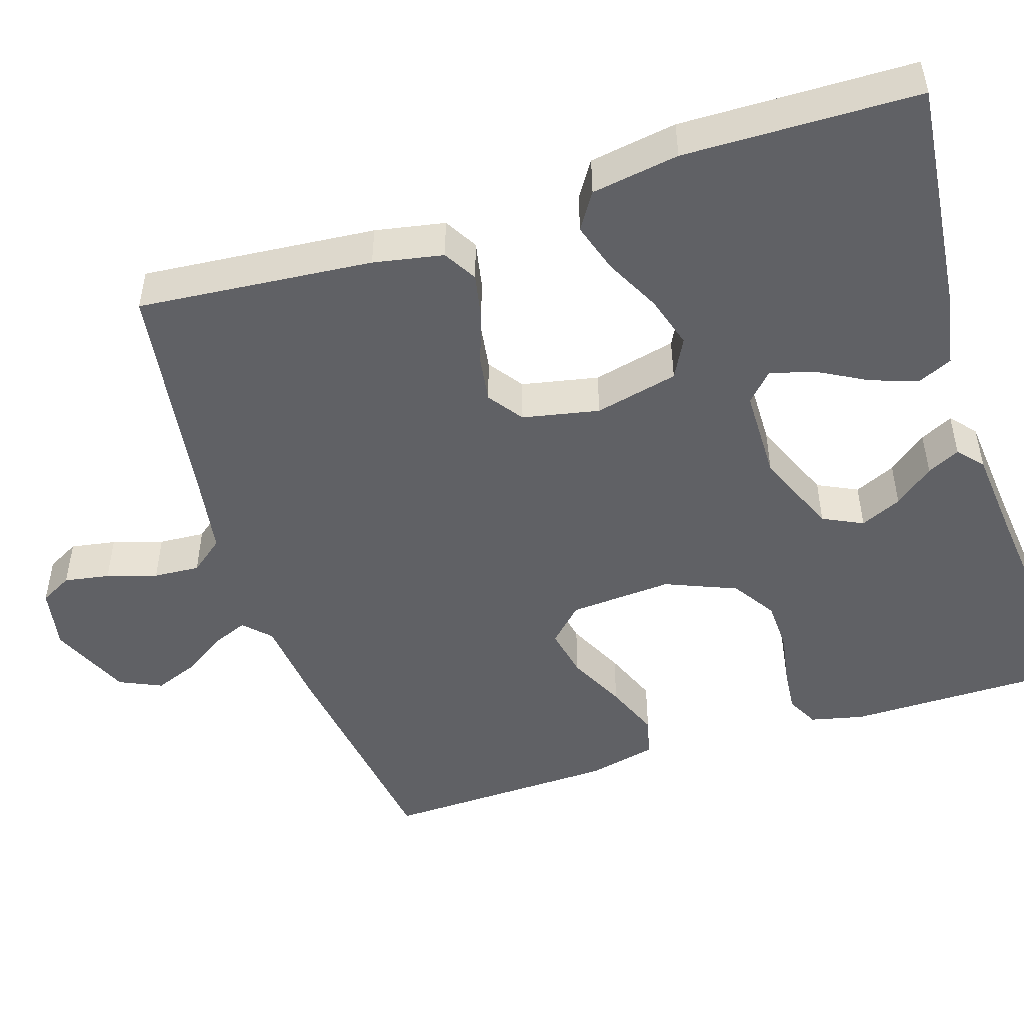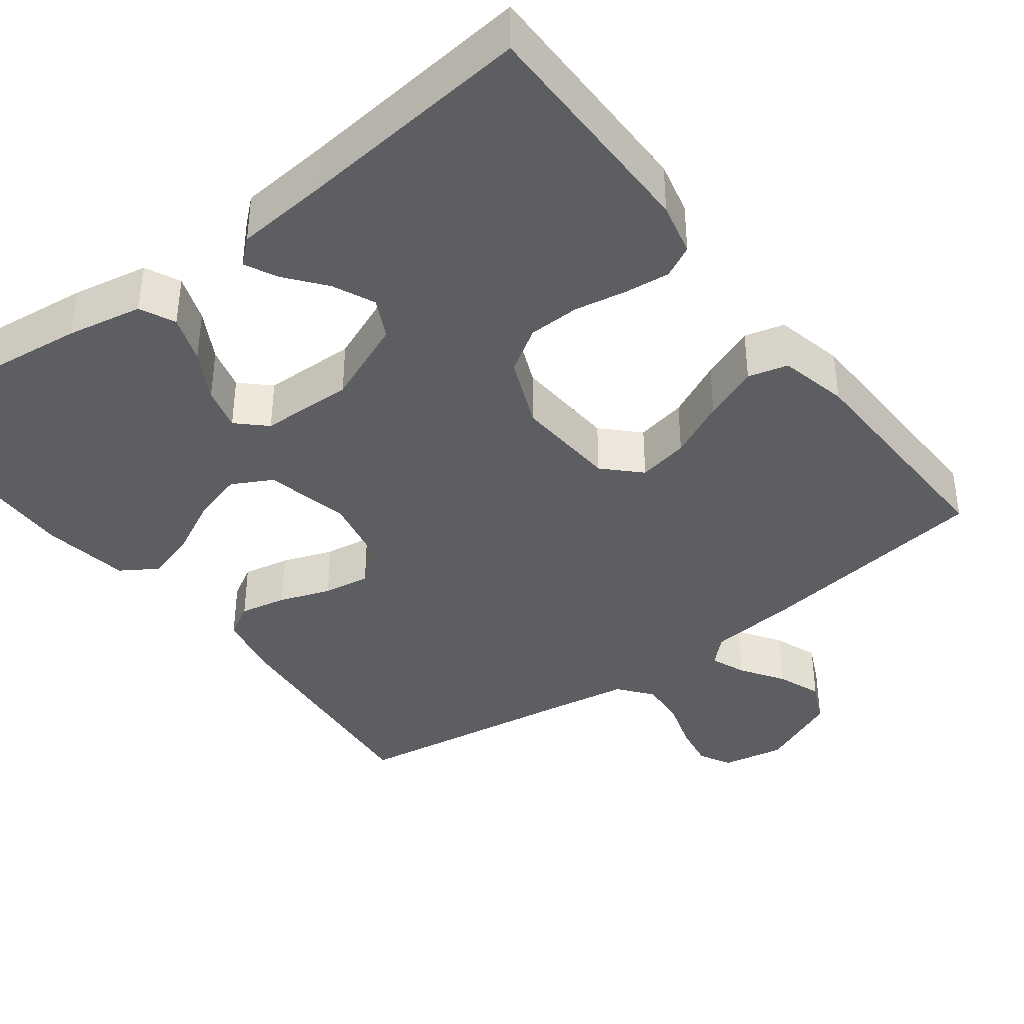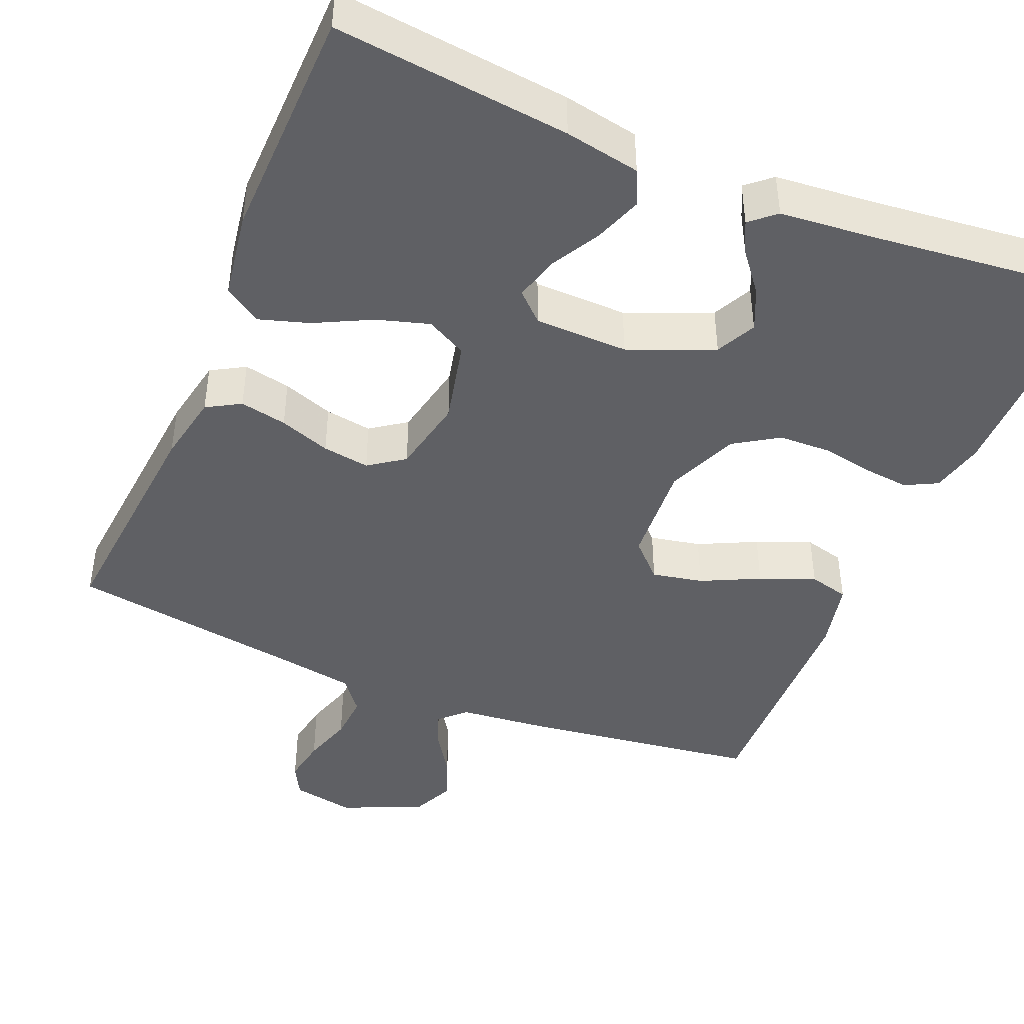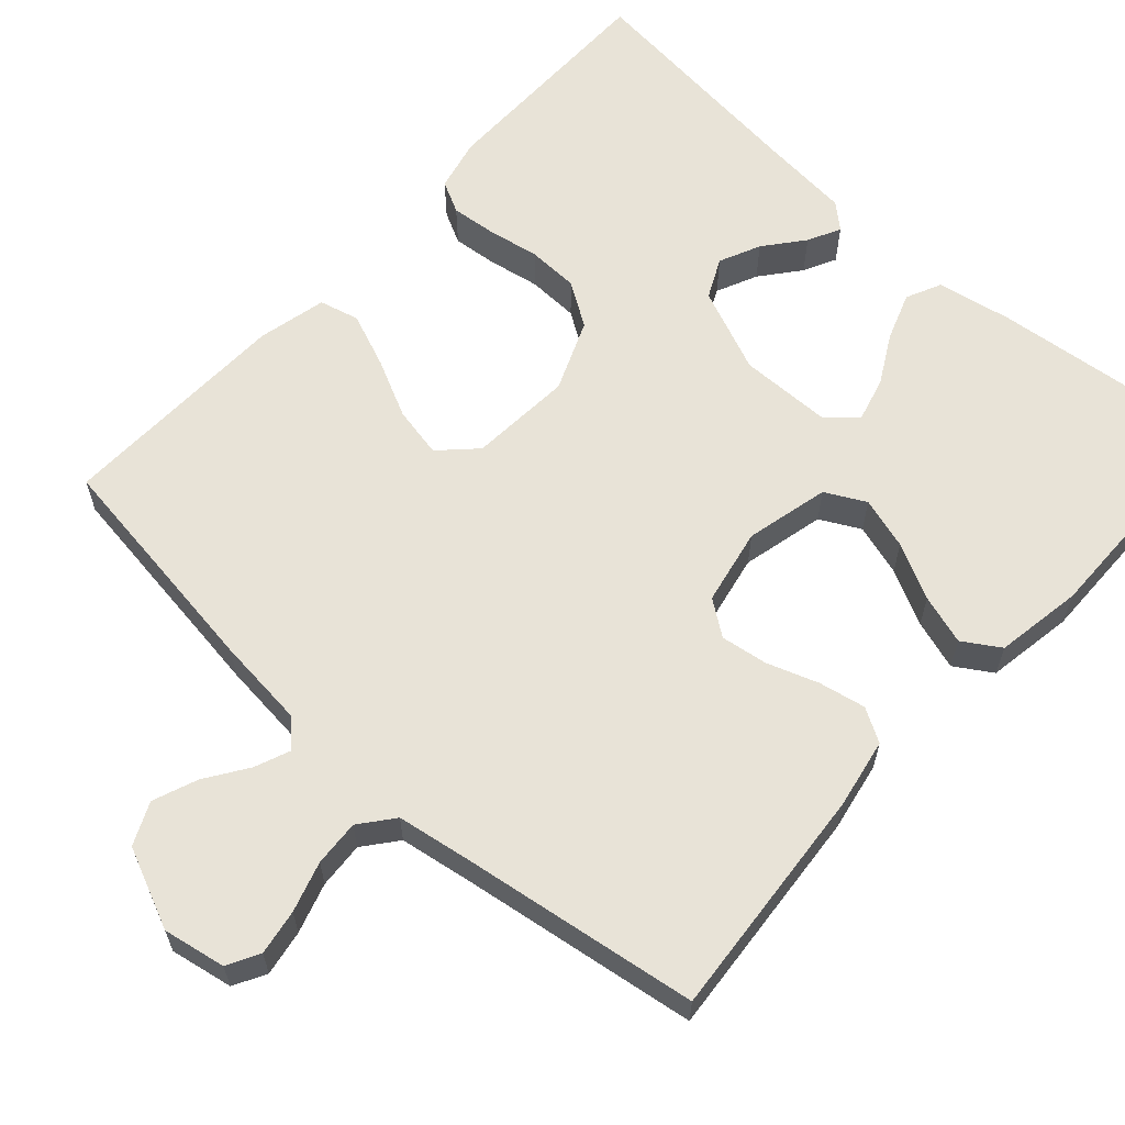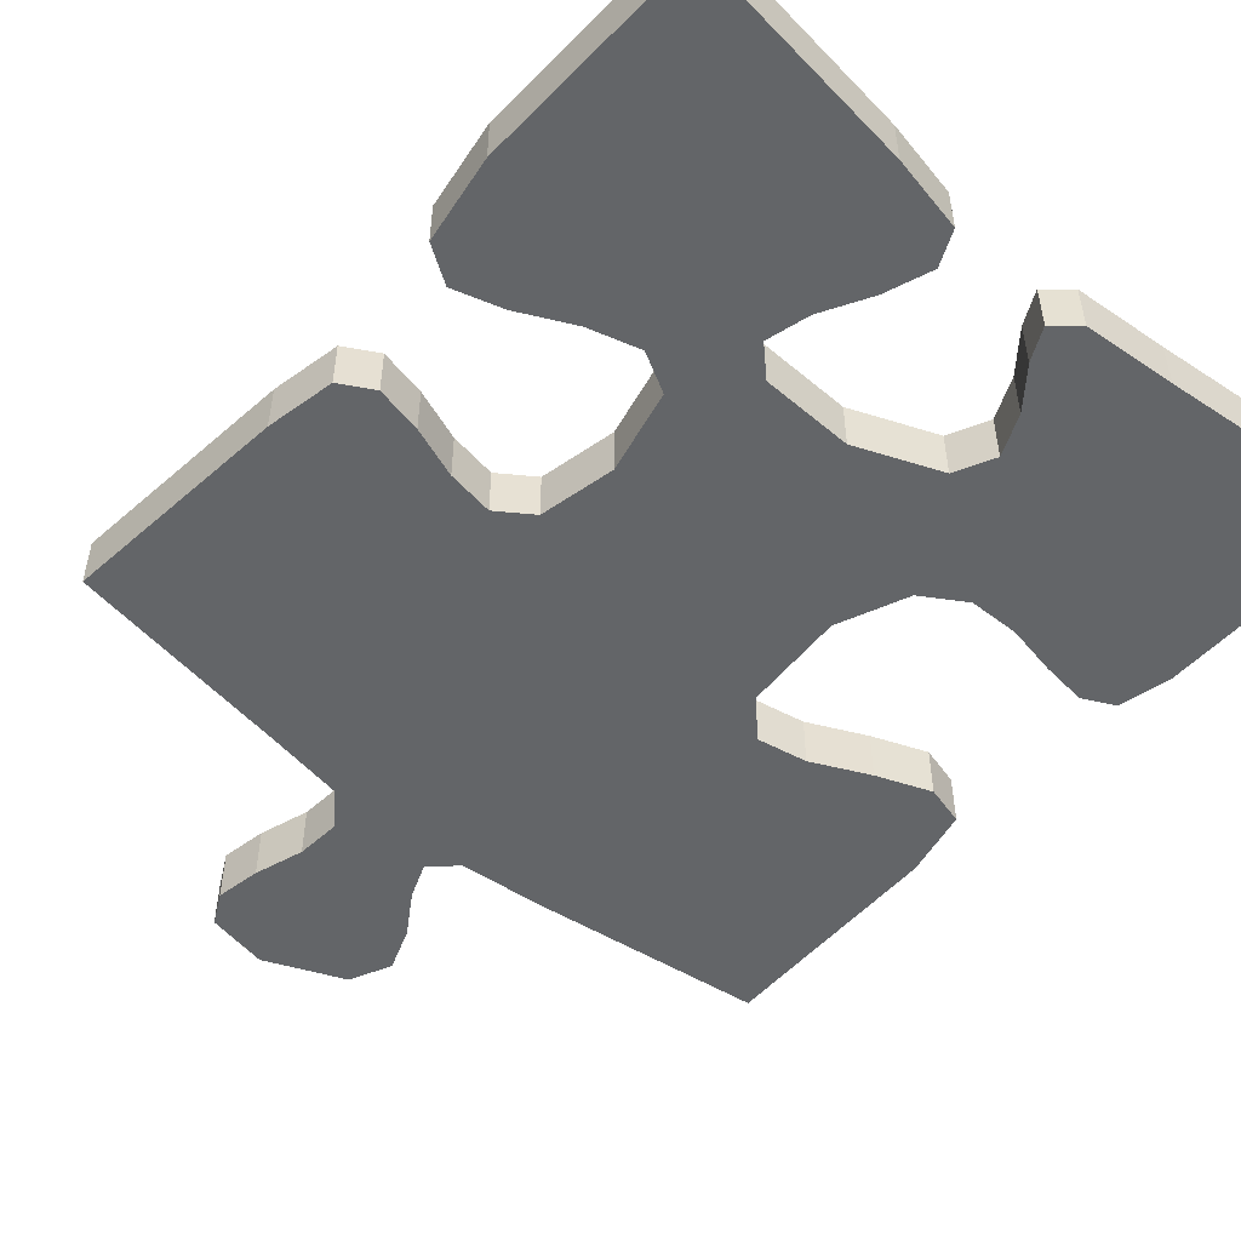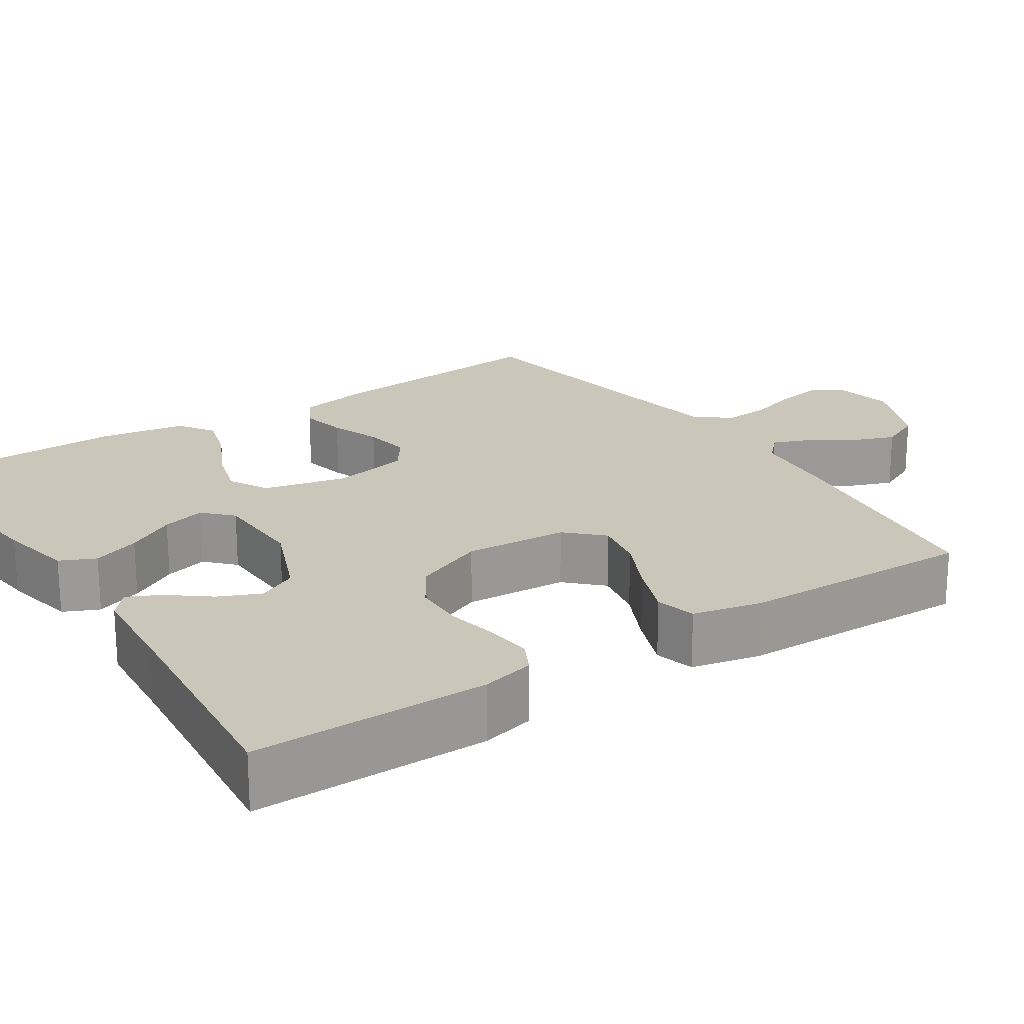
<metadata>
{"format":"obj","ext":"obj","renderer":"f3d","projection":"perspective","resolution":1024,"background":"white","views":[{"elev":-48.9,"azim":107.9,"up":"+Y"},{"elev":-39.1,"azim":-143.0,"up":"+Y"},{"elev":-44.0,"azim":157.3,"up":"+Y"},{"elev":62.0,"azim":42.3,"up":"+Y"},{"elev":-51.4,"azim":138.5,"up":"+Y"},{"elev":21.1,"azim":-123.8,"up":"+Y"}]}
</metadata>
<code>
v -0.5 0.07 -0.5
v -0.5 0.07 -0.2
v -0.484 0.07 -0.132
v -0.443 0.07 -0.111
v -0.385 0.07 -0.117
v -0.319 0.07 -0.129
v -0.253 0.07 -0.127
v -0.197 0.07 -0.091
v -0.159 0.07 0
v -0.168 0.07 0.132
v -0.212 0.07 0.176
v -0.277 0.07 0.163
v -0.351 0.07 0.127
v -0.421 0.07 0.099
v -0.472 0.07 0.112
v -0.492 0.07 0.2
v -0.5 0.07 0.5
v -0.2 0.07 0.542
v -0.085 0.07 0.554
v -0.052 0.07 0.586
v -0.07 0.07 0.631
v -0.106 0.07 0.685
v -0.128 0.07 0.742
v -0.103 0.07 0.796
v 0 0.07 0.841
v 0.08 0.07 0.826
v 0.102 0.07 0.785
v 0.092 0.07 0.727
v 0.072 0.07 0.663
v 0.068 0.07 0.604
v 0.102 0.07 0.561
v 0.2 0.07 0.545
v 0.5 0.07 0.5
v 0.473 0.07 0.2
v 0.456 0.07 0.111
v 0.413 0.07 0.086
v 0.353 0.07 0.098
v 0.288 0.07 0.121
v 0.228 0.07 0.13
v 0.183 0.07 0.098
v 0.163 0.07 0
v 0.188 0.07 -0.107
v 0.239 0.07 -0.134
v 0.306 0.07 -0.114
v 0.377 0.07 -0.078
v 0.441 0.07 -0.058
v 0.488 0.07 -0.088
v 0.506 0.07 -0.2
v 0.5 0.07 -0.5
v 0.2 0.07 -0.467
v 0.104 0.07 -0.449
v 0.083 0.07 -0.404
v 0.105 0.07 -0.343
v 0.14 0.07 -0.28
v 0.155 0.07 -0.224
v 0.119 0.07 -0.19
v 0 0.07 -0.188
v -0.108 0.07 -0.233
v -0.133 0.07 -0.284
v -0.109 0.07 -0.337
v -0.069 0.07 -0.387
v -0.048 0.07 -0.429
v -0.08 0.07 -0.457
v -0.2 0.07 -0.468
v -0.5 0 -0.5
v -0.5 0 -0.2
v -0.484 0 -0.132
v -0.443 0 -0.111
v -0.385 0 -0.117
v -0.319 0 -0.129
v -0.253 0 -0.127
v -0.197 0 -0.091
v -0.159 0 0
v -0.168 0 0.132
v -0.212 0 0.176
v -0.277 0 0.163
v -0.351 0 0.127
v -0.421 0 0.099
v -0.472 0 0.112
v -0.492 0 0.2
v -0.5 0 0.5
v -0.2 0 0.542
v -0.085 0 0.554
v -0.052 0 0.586
v -0.07 0 0.631
v -0.106 0 0.685
v -0.128 0 0.742
v -0.103 0 0.796
v 0 0 0.841
v 0.08 0 0.826
v 0.102 0 0.785
v 0.092 0 0.727
v 0.072 0 0.663
v 0.068 0 0.604
v 0.102 0 0.561
v 0.2 0 0.545
v 0.5 0 0.5
v 0.473 0 0.2
v 0.456 0 0.111
v 0.413 0 0.086
v 0.353 0 0.098
v 0.288 0 0.121
v 0.228 0 0.13
v 0.183 0 0.098
v 0.163 0 0
v 0.188 0 -0.107
v 0.239 0 -0.134
v 0.306 0 -0.114
v 0.377 0 -0.078
v 0.441 0 -0.058
v 0.488 0 -0.088
v 0.506 0 -0.2
v 0.5 0 -0.5
v 0.2 0 -0.467
v 0.104 0 -0.449
v 0.083 0 -0.404
v 0.105 0 -0.343
v 0.14 0 -0.28
v 0.155 0 -0.224
v 0.119 0 -0.19
v 0 0 -0.188
v -0.108 0 -0.233
v -0.133 0 -0.284
v -0.109 0 -0.337
v -0.069 0 -0.387
v -0.048 0 -0.429
v -0.08 0 -0.457
v -0.2 0 -0.468
f 62 63 64
f 61 62 64
f 60 61 64
f 4 5 6
f 3 4 6
f 2 3 6
f 1 2 6
f 64 1 6
f 60 64 6
f 59 60 6
f 58 59 6 7
f 57 58 7 8
f 56 57 8 9
f 52 53 54
f 51 52 54
f 50 51 54
f 49 50 54
f 48 49 54
f 47 48 54
f 46 47 54
f 45 46 54
f 44 45 54
f 43 44 54 55
f 42 43 55 56
f 36 37 38
f 35 36 38
f 34 35 38
f 33 34 38
f 32 33 38
f 31 32 38 39
f 30 31 39 40
f 27 28 29
f 26 27 29
f 25 26 29
f 24 25 29
f 23 24 29
f 22 23 29
f 21 22 29
f 20 21 29 30
f 30 40 41
f 20 30 41
f 19 20 41
f 17 18 19
f 16 17 19
f 15 16 19
f 14 15 19
f 13 14 19
f 12 13 19
f 56 9 10
f 42 56 10
f 41 42 10
f 19 41 10
f 19 10 11
f 11 12 19
f 128 127 126
f 128 126 125
f 128 125 124
f 70 69 68
f 70 68 67
f 70 67 66
f 70 66 65
f 70 65 128
f 70 128 124
f 70 124 123
f 71 70 123 122
f 72 71 122 121
f 73 72 121 120
f 118 117 116
f 118 116 115
f 118 115 114
f 118 114 113
f 118 113 112
f 118 112 111
f 118 111 110
f 118 110 109
f 118 109 108
f 119 118 108 107
f 120 119 107 106
f 102 101 100
f 102 100 99
f 102 99 98
f 102 98 97
f 102 97 96
f 103 102 96 95
f 104 103 95 94
f 93 92 91
f 93 91 90
f 93 90 89
f 93 89 88
f 93 88 87
f 93 87 86
f 93 86 85
f 94 93 85 84
f 105 104 94
f 105 94 84
f 105 84 83
f 83 82 81
f 83 81 80
f 83 80 79
f 83 79 78
f 83 78 77
f 83 77 76
f 74 73 120
f 74 120 106
f 74 106 105
f 74 105 83
f 75 74 83
f 83 76 75
f 1 65 66 2
f 2 66 67 3
f 3 67 68 4
f 4 68 69 5
f 5 69 70 6
f 6 70 71 7
f 7 71 72 8
f 8 72 73 9
f 9 73 74 10
f 10 74 75 11
f 11 75 76 12
f 12 76 77 13
f 13 77 78 14
f 14 78 79 15
f 15 79 80 16
f 16 80 81 17
f 17 81 82 18
f 18 82 83 19
f 19 83 84 20
f 20 84 85 21
f 21 85 86 22
f 22 86 87 23
f 23 87 88 24
f 24 88 89 25
f 25 89 90 26
f 26 90 91 27
f 27 91 92 28
f 28 92 93 29
f 29 93 94 30
f 30 94 95 31
f 31 95 96 32
f 32 96 97 33
f 33 97 98 34
f 34 98 99 35
f 35 99 100 36
f 36 100 101 37
f 37 101 102 38
f 38 102 103 39
f 39 103 104 40
f 40 104 105 41
f 41 105 106 42
f 42 106 107 43
f 43 107 108 44
f 44 108 109 45
f 45 109 110 46
f 46 110 111 47
f 47 111 112 48
f 48 112 113 49
f 49 113 114 50
f 50 114 115 51
f 51 115 116 52
f 52 116 117 53
f 53 117 118 54
f 54 118 119 55
f 55 119 120 56
f 56 120 121 57
f 57 121 122 58
f 58 122 123 59
f 59 123 124 60
f 60 124 125 61
f 61 125 126 62
f 62 126 127 63
f 63 127 128 64
f 64 128 65 1

</code>
